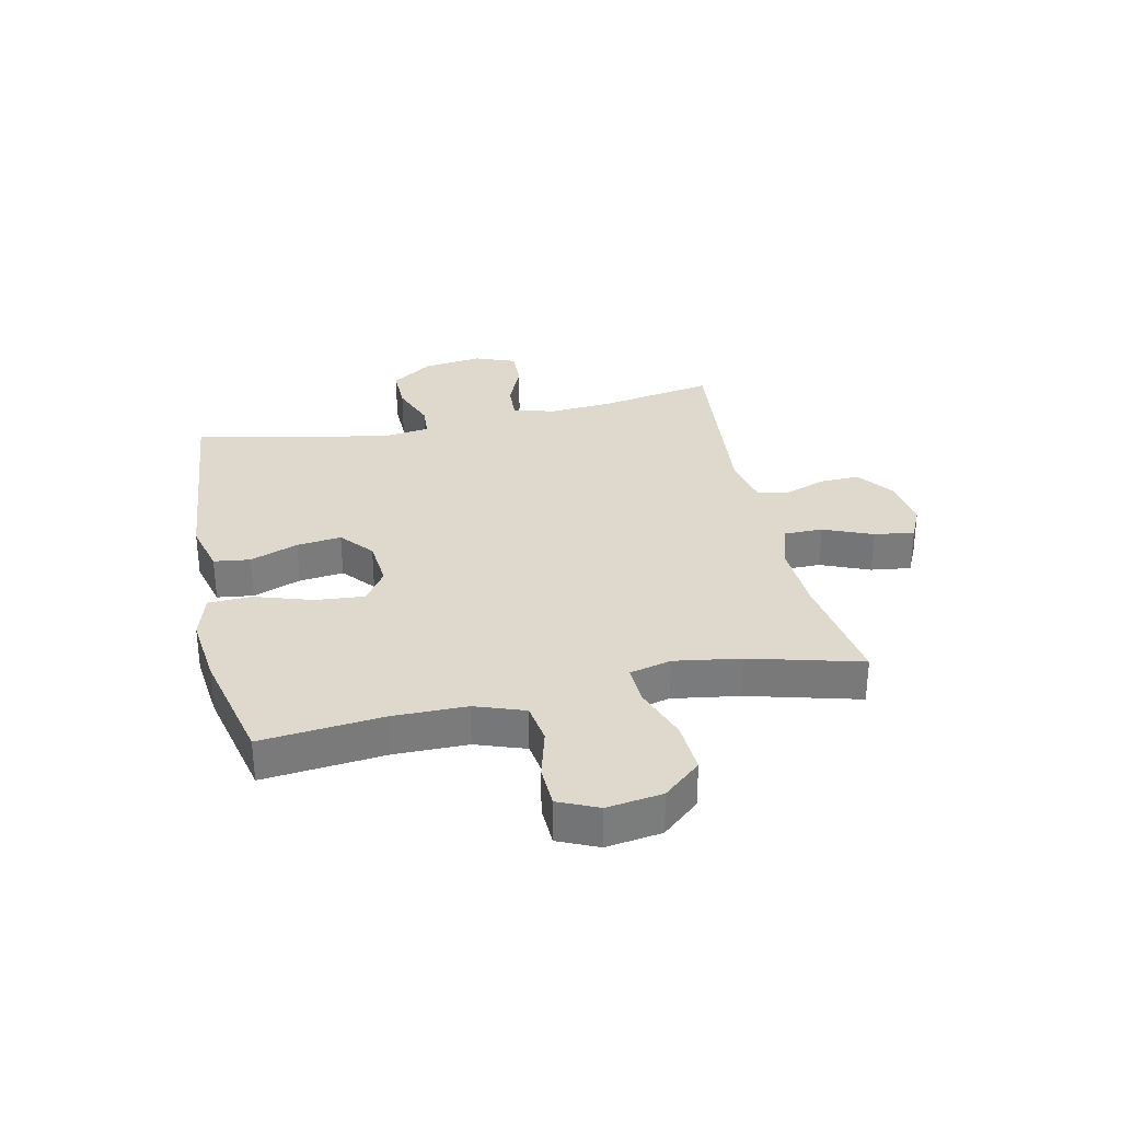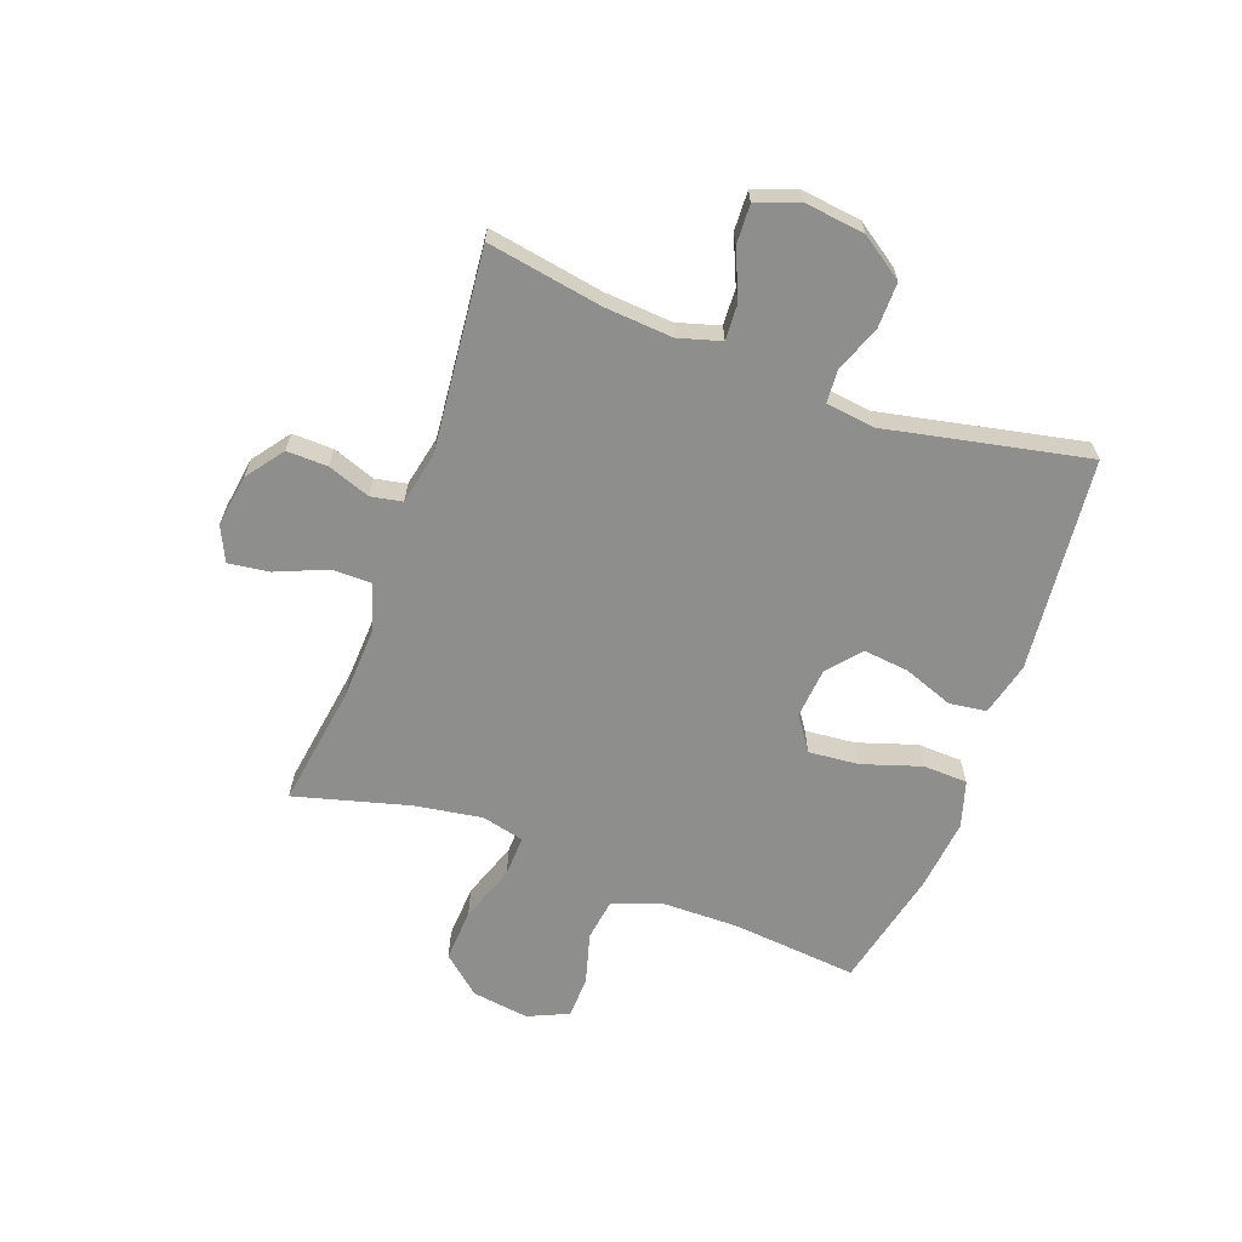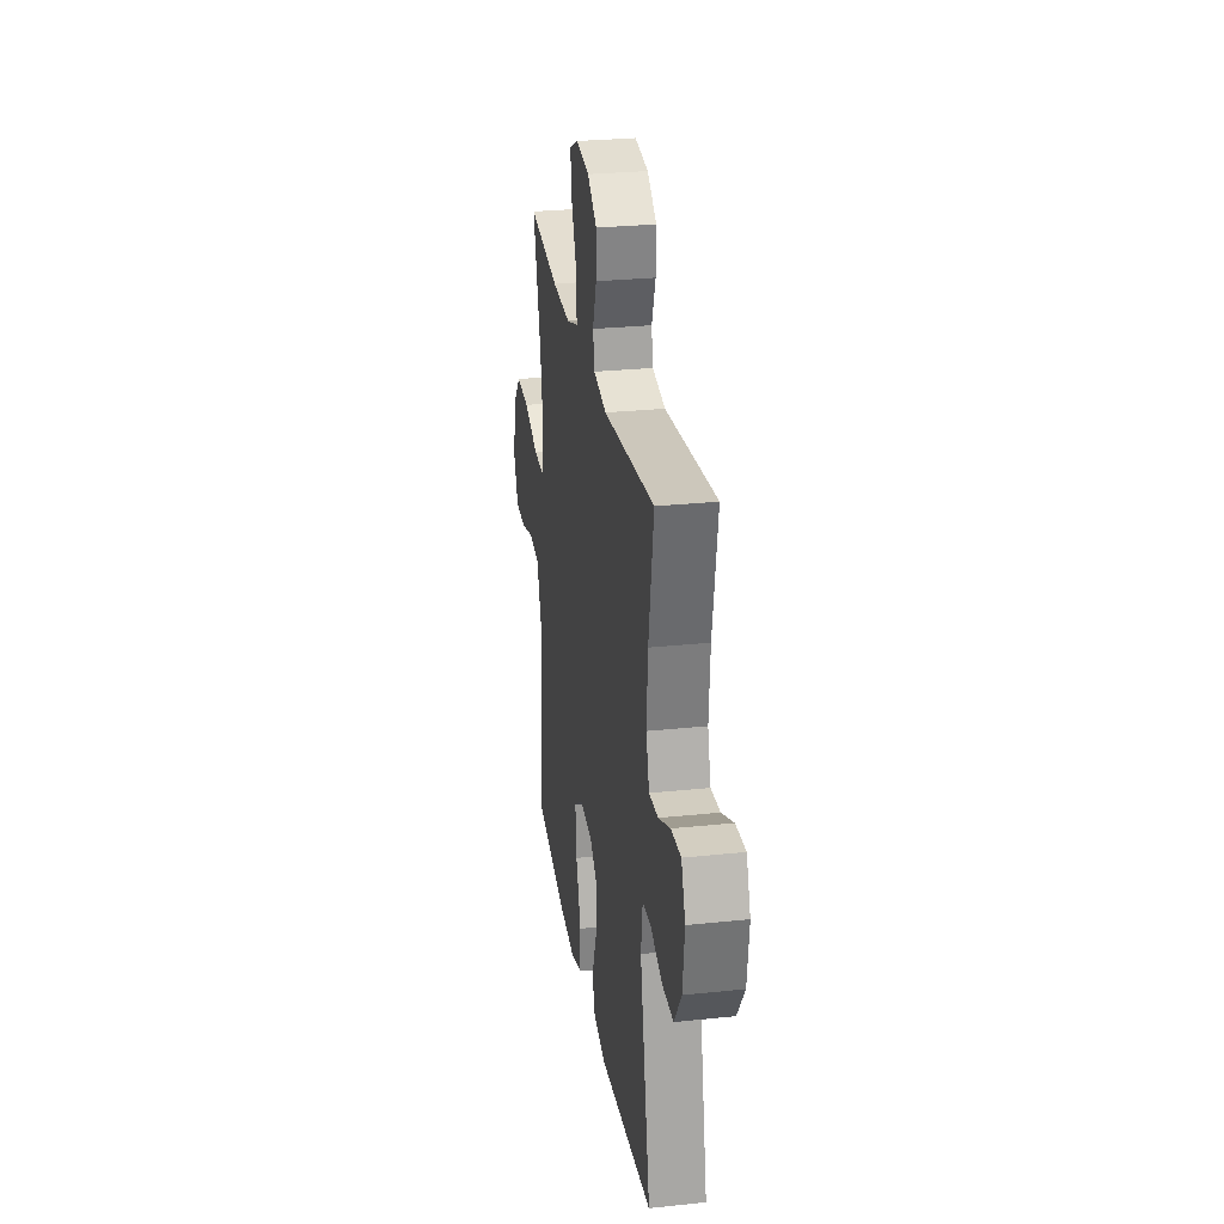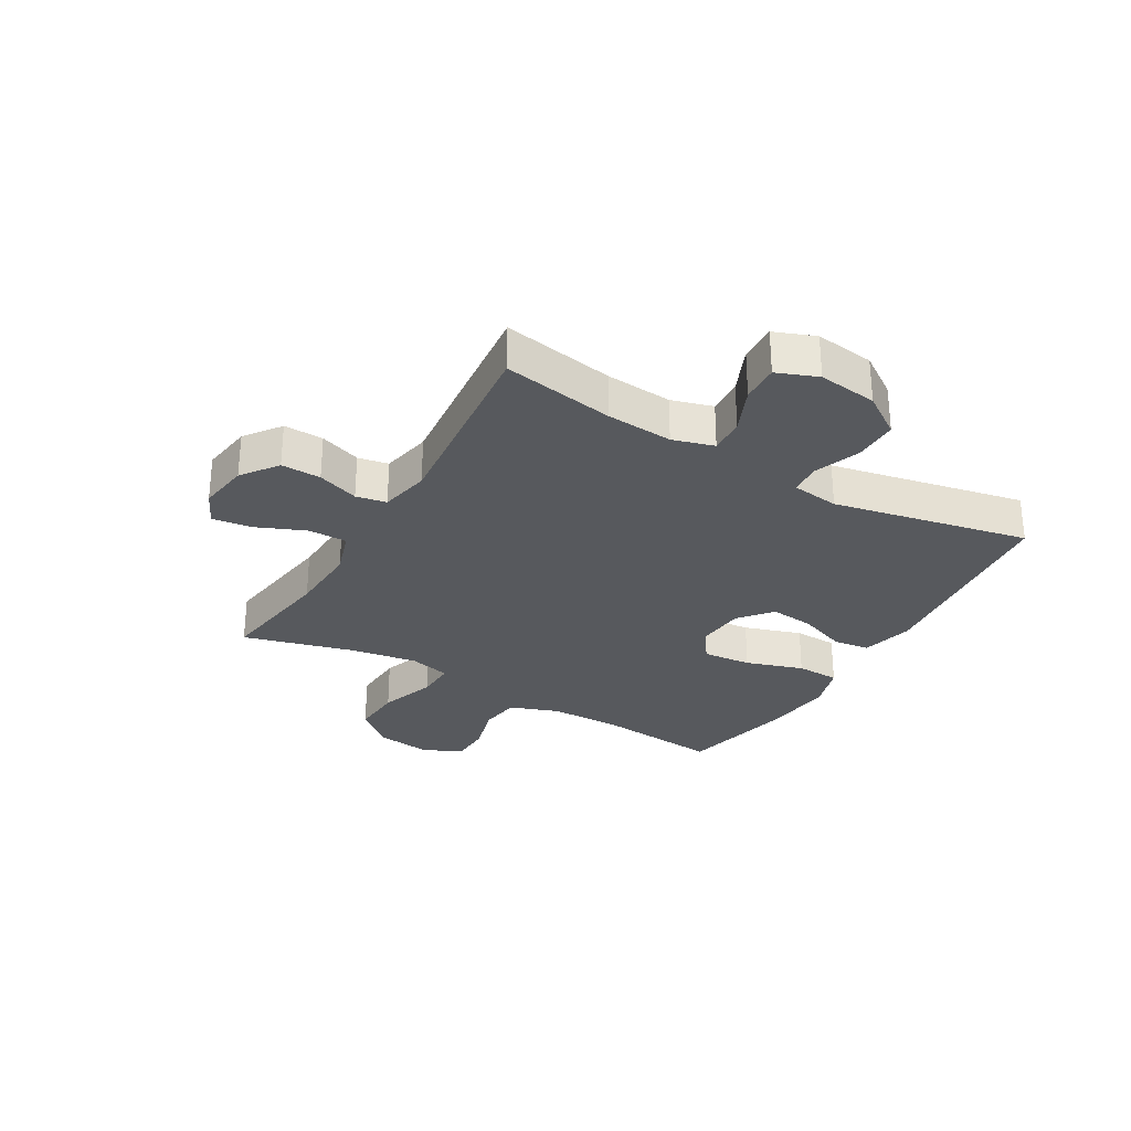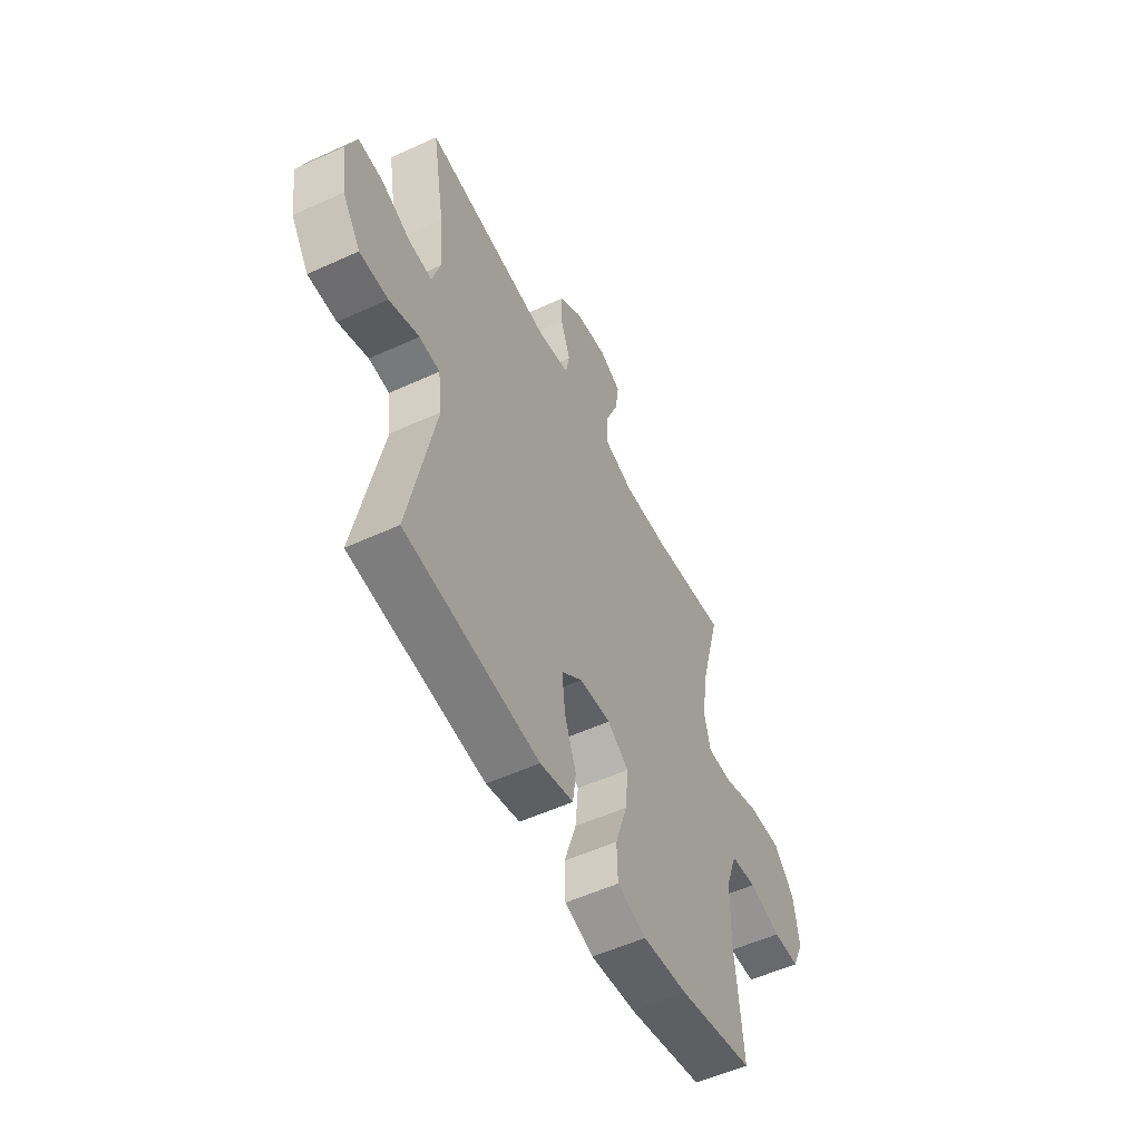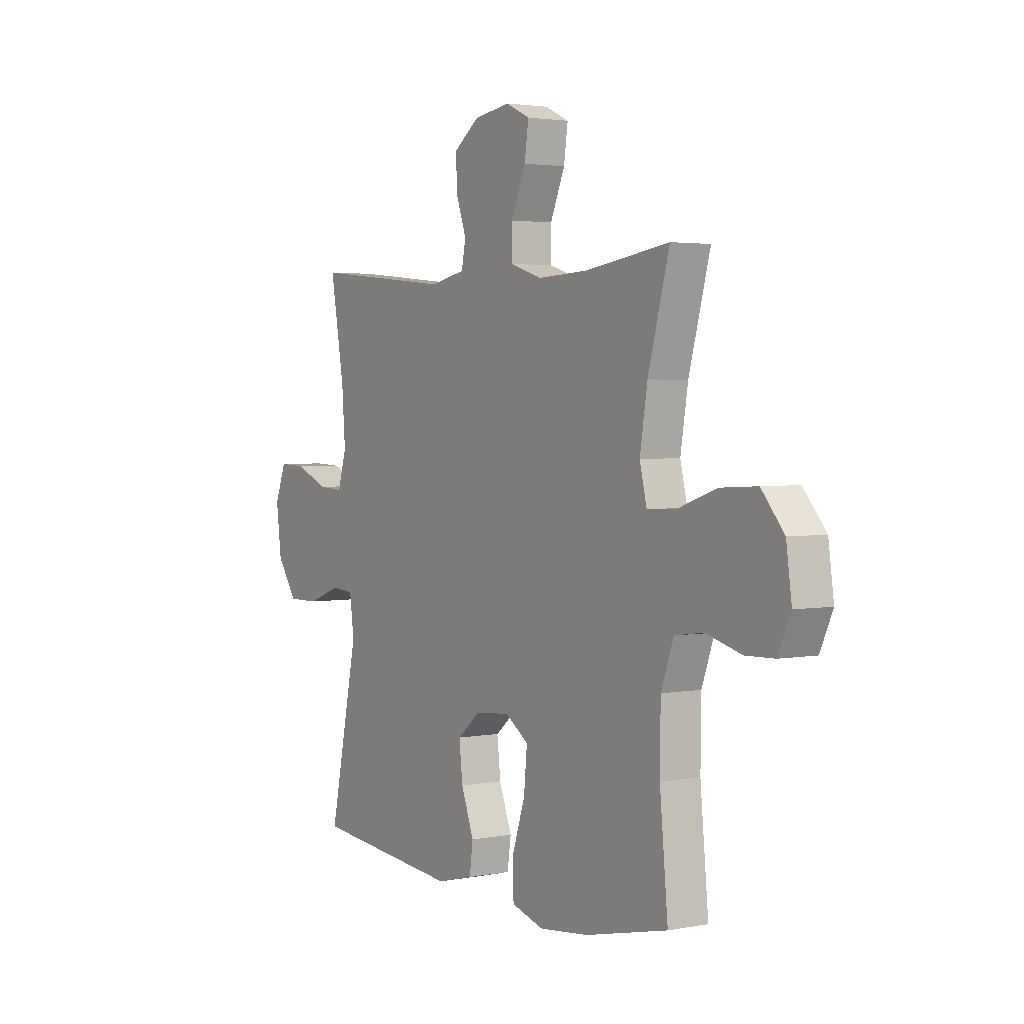
<metadata>
{"format":"obj","ext":"obj","renderer":"f3d","projection":"perspective","resolution":1024,"background":"white","views":[{"elev":31.9,"azim":-102.5,"up":"+Y"},{"elev":-64.8,"azim":69.8,"up":"+Y"},{"elev":27.5,"azim":80.8,"up":"+Z"},{"elev":-29.5,"azim":59.8,"up":"+Y"},{"elev":-54.2,"azim":116.0,"up":"+Z"},{"elev":2.8,"azim":-123.3,"up":"+Z"}]}
</metadata>
<code>
o path6720
v -0.2822 0.0375 -0.5679
v -0.1588 0.0375 -0.5811
v -0.07887 0.0375 -0.5568
v -0.07632 0.0375 -0.4797
v -0.1094 0.0375 -0.3782
v -0.1174 0.0375 -0.2916
v -0.05934 0.0375 -0.2515
v 0.02704 0.0375 -0.259
v 0.08449 0.0375 -0.3072
v 0.07583 0.0375 -0.386
v 0.04418 0.0375 -0.4713
v 0.05278 0.0375 -0.5354
v 0.1448 0.0375 -0.5584
v 0.5126 0.0375 -0.5212
v 0.4411 0.0375 -0.1748
v 0.4518 0.0375 -0.09044
v 0.508 0.0375 -0.08632
v 0.5896 0.0375 -0.1172
v 0.6677 0.0375 -0.1179
v 0.7175 0.0375 -0.04459
v 0.7307 0.0375 0.06016
v 0.7026 0.0375 0.1324
v 0.6351 0.0375 0.1296
v 0.554 0.0375 0.09443
v 0.4911 0.0375 0.09107
v 0.4698 0.0375 0.1644
v 0.4783 0.0375 0.2818
v 0.5126 0.0375 0.4807
v 0.1636 0.0375 0.4459
v 0.07533 0.0375 0.4644
v 0.06499 0.0375 0.5183
v 0.09099 0.0375 0.5918
v 0.09263 0.0375 0.6623
v 0.02903 0.0375 0.7095
v -0.06148 0.0375 0.7231
v -0.1208 0.0375 0.6949
v -0.1108 0.0375 0.6241
v -0.07441 0.0375 0.5374
v -0.07434 0.0375 0.4689
v -0.154 0.0375 0.4433
v -0.2789 0.0375 0.4492
v -0.4891 0.0375 0.4807
v -0.4358 0.0375 0.2834
v -0.417 0.0375 0.1666
v -0.4346 0.0375 0.09323
v -0.5048 0.0375 0.09549
v -0.6031 0.0375 0.1302
v -0.695 0.0375 0.1352
v -0.7515 0.0375 0.06871
v -0.7651 0.0375 -0.02953
v -0.7337 0.0375 -0.09957
v -0.6609 0.0375 -0.1017
v -0.5729 0.0375 -0.07709
v -0.5015 0.0375 -0.08739
v -0.4702 0.0375 -0.1749
v -0.4688 0.0375 -0.3052
v -0.4891 0.0375 -0.5212
v -0.2822 -0.0375 -0.5679
v -0.1588 -0.0375 -0.5811
v -0.07887 -0.0375 -0.5568
v -0.07632 -0.0375 -0.4797
v -0.1094 -0.0375 -0.3782
v -0.1174 -0.0375 -0.2916
v -0.05934 -0.0375 -0.2515
v 0.02704 -0.0375 -0.259
v 0.08449 -0.0375 -0.3072
v 0.07583 -0.0375 -0.386
v 0.04418 -0.0375 -0.4713
v 0.05278 -0.0375 -0.5354
v 0.1448 -0.0375 -0.5584
v 0.5126 -0.0375 -0.5212
v 0.4411 -0.0375 -0.1748
v 0.4518 -0.0375 -0.09044
v 0.508 -0.0375 -0.08632
v 0.5896 -0.0375 -0.1172
v 0.6677 -0.0375 -0.1179
v 0.7175 -0.0375 -0.04459
v 0.7307 -0.0375 0.06016
v 0.7026 -0.0375 0.1324
v 0.6351 -0.0375 0.1296
v 0.554 -0.0375 0.09443
v 0.4911 -0.0375 0.09107
v 0.4698 -0.0375 0.1644
v 0.4783 -0.0375 0.2818
v 0.5126 -0.0375 0.4807
v 0.1636 -0.0375 0.4459
v 0.07533 -0.0375 0.4644
v 0.06499 -0.0375 0.5183
v 0.09099 -0.0375 0.5918
v 0.09263 -0.0375 0.6623
v 0.02903 -0.0375 0.7095
v -0.06148 -0.0375 0.7231
v -0.1208 -0.0375 0.6949
v -0.1108 -0.0375 0.6241
v -0.07441 -0.0375 0.5374
v -0.07434 -0.0375 0.4689
v -0.154 -0.0375 0.4433
v -0.2789 -0.0375 0.4492
v -0.4891 -0.0375 0.4807
v -0.4358 -0.0375 0.2834
v -0.417 -0.0375 0.1666
v -0.4346 -0.0375 0.09323
v -0.5048 -0.0375 0.09549
v -0.6031 -0.0375 0.1302
v -0.695 -0.0375 0.1352
v -0.7515 -0.0375 0.06871
v -0.7651 -0.0375 -0.02953
v -0.7337 -0.0375 -0.09957
v -0.6609 -0.0375 -0.1017
v -0.5729 -0.0375 -0.07709
v -0.5015 -0.0375 -0.08739
v -0.4702 -0.0375 -0.1749
v -0.4688 -0.0375 -0.3052
v -0.4891 -0.0375 -0.5212
v -0.7515 0.0375 0.06871
v -0.7651 0.0375 -0.02953
v -0.7337 0.0375 -0.09957
v -0.7337 0.0375 -0.09957
v -0.695 0.0375 0.1352
v -0.6609 0.0375 -0.1017
v -0.6031 0.0375 0.1302
v -0.5729 0.0375 -0.07709
v -0.5048 0.0375 0.09549
v -0.5015 0.0375 -0.08739
v -0.5015 0.0375 -0.08739
v -0.4346 0.0375 0.09323
v -0.4346 0.0375 0.09323
v -0.4702 0.0375 -0.1749
v -0.4688 0.0375 -0.3052
v -0.4891 0.0375 -0.5212
v -0.4891 0.0375 -0.5212
v -0.4891 0.0375 0.4807
v -0.4891 0.0375 0.4807
v -0.4358 0.0375 0.2834
v -0.417 0.0375 0.1666
v -0.2822 0.0375 -0.5679
v -0.2789 0.0375 0.4492
v -0.1588 0.0375 -0.5811
v -0.154 0.0375 0.4433
v -0.1094 0.0375 -0.3782
v -0.1174 0.0375 -0.2916
v -0.1174 0.0375 -0.2916
v -0.07887 0.0375 -0.5568
v -0.07887 0.0375 -0.5568
v -0.07434 0.0375 0.4689
v -0.07434 0.0375 0.4689
v -0.06148 0.0375 0.7231
v -0.1208 0.0375 0.6949
v -0.1208 0.0375 0.6949
v -0.1108 0.0375 0.6241
v -0.05934 0.0375 -0.2515
v -0.07441 0.0375 0.5374
v -0.07632 0.0375 -0.4797
v 0.02903 0.0375 0.7095
v 0.02704 0.0375 -0.259
v 0.08449 0.0375 -0.3072
v 0.09263 0.0375 0.6623
v 0.07583 0.0375 -0.386
v 0.04418 0.0375 -0.4713
v 0.05278 0.0375 -0.5354
v 0.05278 0.0375 -0.5354
v 0.1448 0.0375 -0.5584
v 0.09099 0.0375 0.5918
v 0.06499 0.0375 0.5183
v 0.07533 0.0375 0.4644
v 0.07533 0.0375 0.4644
v 0.1636 0.0375 0.4459
v 0.5126 0.0375 0.4807
v 0.5126 0.0375 0.4807
v 0.4698 0.0375 0.1644
v 0.4783 0.0375 0.2818
v 0.4411 0.0375 -0.1748
v 0.4518 0.0375 -0.09044
v 0.4518 0.0375 -0.09044
v 0.508 0.0375 -0.08632
v 0.4911 0.0375 0.09107
v 0.4911 0.0375 0.09107
v 0.5126 0.0375 -0.5212
v 0.5126 0.0375 -0.5212
v 0.554 0.0375 0.09443
v 0.5896 0.0375 -0.1172
v 0.6351 0.0375 0.1296
v 0.6677 0.0375 -0.1179
v 0.7026 0.0375 0.1324
v 0.7026 0.0375 0.1324
v 0.7175 0.0375 -0.04459
v 0.7307 0.0375 0.06016
v -0.7515 -0.0375 0.06871
v -0.7651 -0.0375 -0.02953
v -0.7337 -0.0375 -0.09957
v -0.7337 -0.0375 -0.09957
v -0.695 -0.0375 0.1352
v -0.6609 -0.0375 -0.1017
v -0.6031 -0.0375 0.1302
v -0.5729 -0.0375 -0.07709
v -0.5048 -0.0375 0.09549
v -0.5015 -0.0375 -0.08739
v -0.5015 -0.0375 -0.08739
v -0.4346 -0.0375 0.09323
v -0.4346 -0.0375 0.09323
v -0.4702 -0.0375 -0.1749
v -0.4688 -0.0375 -0.3052
v -0.4891 -0.0375 -0.5212
v -0.4891 -0.0375 -0.5212
v -0.4891 -0.0375 0.4807
v -0.4891 -0.0375 0.4807
v -0.4358 -0.0375 0.2834
v -0.417 -0.0375 0.1666
v -0.2822 -0.0375 -0.5679
v -0.2789 -0.0375 0.4492
v -0.1588 -0.0375 -0.5811
v -0.154 -0.0375 0.4433
v -0.1094 -0.0375 -0.3782
v -0.1174 -0.0375 -0.2916
v -0.1174 -0.0375 -0.2916
v -0.07887 -0.0375 -0.5568
v -0.07887 -0.0375 -0.5568
v -0.07434 -0.0375 0.4689
v -0.07434 -0.0375 0.4689
v -0.06148 -0.0375 0.7231
v -0.1208 -0.0375 0.6949
v -0.1208 -0.0375 0.6949
v -0.1108 -0.0375 0.6241
v -0.05934 -0.0375 -0.2515
v -0.07441 -0.0375 0.5374
v -0.07632 -0.0375 -0.4797
v 0.02903 -0.0375 0.7095
v 0.02704 -0.0375 -0.259
v 0.08449 -0.0375 -0.3072
v 0.09263 -0.0375 0.6623
v 0.07583 -0.0375 -0.386
v 0.04418 -0.0375 -0.4713
v 0.05278 -0.0375 -0.5354
v 0.05278 -0.0375 -0.5354
v 0.1448 -0.0375 -0.5584
v 0.09099 -0.0375 0.5918
v 0.06499 -0.0375 0.5183
v 0.07533 -0.0375 0.4644
v 0.07533 -0.0375 0.4644
v 0.1636 -0.0375 0.4459
v 0.5126 -0.0375 0.4807
v 0.5126 -0.0375 0.4807
v 0.4698 -0.0375 0.1644
v 0.4783 -0.0375 0.2818
v 0.4411 -0.0375 -0.1748
v 0.4518 -0.0375 -0.09044
v 0.4518 -0.0375 -0.09044
v 0.508 -0.0375 -0.08632
v 0.4911 -0.0375 0.09107
v 0.4911 -0.0375 0.09107
v 0.5126 -0.0375 -0.5212
v 0.5126 -0.0375 -0.5212
v 0.554 -0.0375 0.09443
v 0.5896 -0.0375 -0.1172
v 0.6351 -0.0375 0.1296
v 0.6677 -0.0375 -0.1179
v 0.7026 -0.0375 0.1324
v 0.7026 -0.0375 0.1324
v 0.7175 -0.0375 -0.04459
v 0.7307 -0.0375 0.06016
f 192 188 194
f 194 195 196
f 224 199 214
f 259 254 256
f 208 199 224
f 229 231 245
f 246 228 229
f 207 210 205
f 253 260 255
f 238 228 240
f 225 227 223
f 209 202 203
f 213 211 226
f 189 193 188
f 195 194 188
f 210 208 212
f 235 232 233
f 209 213 202
f 237 218 238
f 220 223 227
f 240 244 241
f 255 260 257
f 260 253 259
f 193 189 190
f 197 196 195
f 230 227 236
f 249 243 246
f 195 188 193
f 246 229 245
f 243 228 246
f 244 240 243
f 212 208 224
f 214 202 213
f 196 197 199
f 225 218 237
f 235 231 232
f 259 253 254
f 243 240 228
f 254 253 248
f 226 211 216
f 201 202 214
f 238 224 228
f 238 212 224
f 223 220 221
f 236 225 237
f 218 212 238
f 208 210 207
f 251 231 235
f 245 231 251
f 201 199 197
f 213 209 211
f 199 201 214
f 248 249 246
f 227 225 236
f 249 248 253
f 49 50 107 106
f 50 118 191 107
f 48 49 106 105
f 51 52 109 108
f 47 48 105 104
f 52 53 110 109
f 46 47 104 103
f 53 125 198 110
f 127 46 103 200
f 54 55 112 111
f 56 131 204 113
f 55 56 113 112
f 133 43 100 206
f 43 44 101 100
f 44 45 102 101
f 57 1 58 114
f 41 42 99 98
f 1 2 59 58
f 40 41 98 97
f 5 142 215 62
f 2 144 217 59
f 146 40 97 219
f 35 149 222 92
f 36 37 94 93
f 6 7 64 63
f 37 38 95 94
f 4 5 62 61
f 3 4 61 60
f 38 39 96 95
f 34 35 92 91
f 7 8 65 64
f 8 9 66 65
f 33 34 91 90
f 10 11 68 67
f 11 161 234 68
f 12 13 70 69
f 32 33 90 89
f 31 32 89 88
f 166 31 88 239
f 29 30 87 86
f 9 10 67 66
f 169 29 86 242
f 26 27 84 83
f 15 174 247 72
f 16 17 74 73
f 177 26 83 250
f 179 15 72 252
f 13 14 71 70
f 24 25 82 81
f 27 28 85 84
f 17 18 75 74
f 23 24 81 80
f 18 19 76 75
f 185 23 80 258
f 19 20 77 76
f 21 22 79 78
f 20 21 78 77
f 119 121 115
f 121 123 122
f 151 141 126
f 186 183 181
f 135 151 126
f 156 172 158
f 173 156 155
f 134 132 137
f 180 182 187
f 165 167 155
f 152 150 154
f 136 130 129
f 140 153 138
f 116 115 120
f 122 115 121
f 137 139 135
f 162 160 159
f 136 129 140
f 164 165 145
f 147 154 150
f 167 168 171
f 182 184 187
f 187 186 180
f 120 117 116
f 124 122 123
f 157 163 154
f 176 173 170
f 122 120 115
f 173 172 156
f 170 173 155
f 171 170 167
f 139 151 135
f 141 140 129
f 123 126 124
f 152 164 145
f 162 159 158
f 186 181 180
f 170 155 167
f 181 175 180
f 153 143 138
f 128 141 129
f 165 155 151
f 165 151 139
f 150 148 147
f 163 164 152
f 145 165 139
f 135 134 137
f 178 162 158
f 172 178 158
f 128 124 126
f 140 138 136
f 126 141 128
f 175 173 176
f 154 163 152
f 176 180 175

</code>
